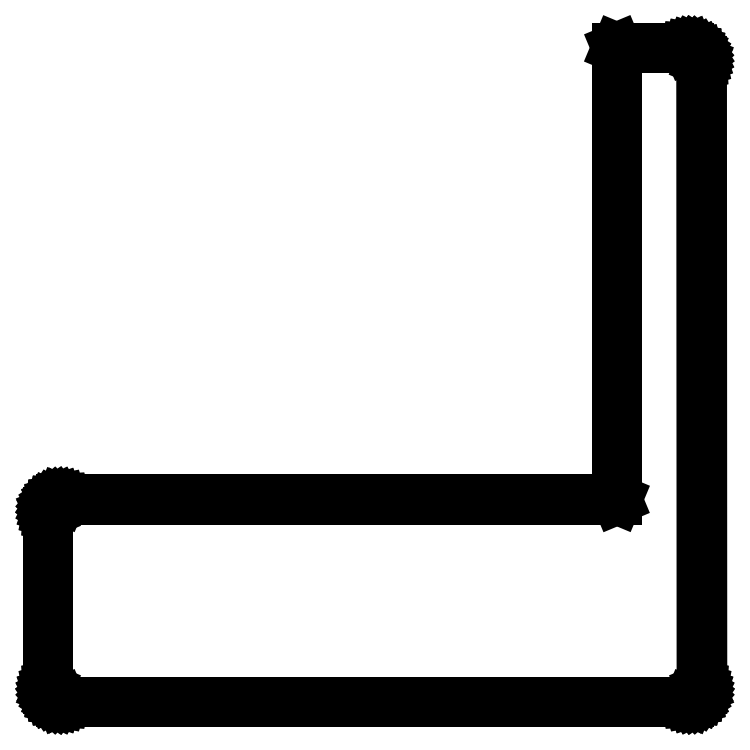
<metadata>
{"format":"dxf","ext":"dxf","renderer":"ezdxf+matplotlib","layout":"modelspace","background":"white","min_lineweight":24,"dpi":150}
</metadata>
<code>
0
SECTION
2
ENTITIES
0
LINE
8
BLACK
10
5.845
20
-5.773
11
5.834
21
-5.771
0
LINE
8
BLACK
10
5.834
20
-5.771
11
5.824
21
-5.768
0
LINE
8
BLACK
10
5.824
20
-5.768
11
5.815
21
-5.763
0
LINE
8
BLACK
10
5.815
20
-5.763
11
5.806
21
-5.757
0
LINE
8
BLACK
10
5.806
20
-5.757
11
5.798
21
-5.751
0
LINE
8
BLACK
10
5.798
20
-5.751
11
5.792
21
-5.743
0
LINE
8
BLACK
10
5.792
20
-5.743
11
5.786
21
-5.734
0
LINE
8
BLACK
10
5.786
20
-5.734
11
5.781
21
-5.725
0
LINE
8
BLACK
10
5.781
20
-5.725
11
5.778
21
-5.715
0
LINE
8
BLACK
10
5.778
20
-5.715
11
5.776
21
-5.704
0
LINE
8
BLACK
10
5.776
20
-5.704
11
5.775
21
-5.694
0
LINE
8
BLACK
10
5.775
20
-5.694
11
5.775
21
-4.63
0
LINE
8
BLACK
10
5.775
20
-4.63
11
5.776
21
-4.619
0
LINE
8
BLACK
10
5.776
20
-4.619
11
5.778
21
-4.609
0
LINE
8
BLACK
10
5.778
20
-4.609
11
5.781
21
-4.599
0
LINE
8
BLACK
10
5.781
20
-4.599
11
5.786
21
-4.59
0
LINE
8
BLACK
10
5.786
20
-4.59
11
5.792
21
-4.581
0
LINE
8
BLACK
10
5.792
20
-4.581
11
5.798
21
-4.573
0
LINE
8
BLACK
10
5.798
20
-4.573
11
5.806
21
-4.566
0
LINE
8
BLACK
10
5.806
20
-4.566
11
5.815
21
-4.56
0
LINE
8
BLACK
10
5.815
20
-4.56
11
5.824
21
-4.556
0
LINE
8
BLACK
10
5.824
20
-4.556
11
5.834
21
-4.552
0
LINE
8
BLACK
10
5.834
20
-4.552
11
5.845
21
-4.55
0
LINE
8
BLACK
10
5.845
20
-4.55
11
5.855
21
-4.55
0
LINE
8
BLACK
10
5.855
20
-4.55
11
9.2
21
-4.55
0
LINE
8
BLACK
10
9.2
20
-4.55
11
9.2
21
-1.835
0
LINE
8
BLACK
10
9.2
20
-1.835
11
9.201
21
-1.834
0
LINE
8
BLACK
10
9.201
20
-1.834
11
9.202
21
-1.833
0
LINE
8
BLACK
10
9.202
20
-1.833
11
9.634
21
-1.833
0
LINE
8
BLACK
10
9.634
20
-1.833
11
9.644
21
-1.834
0
LINE
8
BLACK
10
9.644
20
-1.834
11
9.655
21
-1.836
0
LINE
8
BLACK
10
9.655
20
-1.836
11
9.665
21
-1.839
0
LINE
8
BLACK
10
9.665
20
-1.839
11
9.674
21
-1.844
0
LINE
8
BLACK
10
9.674
20
-1.844
11
9.683
21
-1.85
0
LINE
8
BLACK
10
9.683
20
-1.85
11
9.691
21
-1.856
0
LINE
8
BLACK
10
9.691
20
-1.856
11
9.697
21
-1.864
0
LINE
8
BLACK
10
9.697
20
-1.864
11
9.703
21
-1.873
0
LINE
8
BLACK
10
9.703
20
-1.873
11
9.708
21
-1.882
0
LINE
8
BLACK
10
9.708
20
-1.882
11
9.711
21
-1.892
0
LINE
8
BLACK
10
9.711
20
-1.892
11
9.713
21
-1.903
0
LINE
8
BLACK
10
9.713
20
-1.903
11
9.714
21
-1.913
0
LINE
8
BLACK
10
9.714
20
-1.913
11
9.714
21
-1.913
0
LINE
8
BLACK
10
9.714
20
-1.913
11
9.716
21
-5.694
0
LINE
8
BLACK
10
9.716
20
-5.694
11
9.716
21
-5.694
0
LINE
8
BLACK
10
9.716
20
-5.694
11
9.716
21
-5.694
0
LINE
8
BLACK
10
9.716
20
-5.694
11
9.715
21
-5.704
0
LINE
8
BLACK
10
9.715
20
-5.704
11
9.713
21
-5.715
0
LINE
8
BLACK
10
9.713
20
-5.715
11
9.71
21
-5.725
0
LINE
8
BLACK
10
9.71
20
-5.725
11
9.705
21
-5.734
0
LINE
8
BLACK
10
9.705
20
-5.734
11
9.699
21
-5.743
0
LINE
8
BLACK
10
9.699
20
-5.743
11
9.693
21
-5.751
0
LINE
8
BLACK
10
9.693
20
-5.751
11
9.685
21
-5.757
0
LINE
8
BLACK
10
9.685
20
-5.757
11
9.676
21
-5.763
0
LINE
8
BLACK
10
9.676
20
-5.763
11
9.667
21
-5.768
0
LINE
8
BLACK
10
9.667
20
-5.768
11
9.657
21
-5.771
0
LINE
8
BLACK
10
9.657
20
-5.771
11
9.646
21
-5.773
0
LINE
8
BLACK
10
9.646
20
-5.773
11
9.636
21
-5.774
0
LINE
8
BLACK
10
9.636
20
-5.774
11
5.855
21
-5.774
0
LINE
8
BLACK
10
5.855
20
-5.774
11
5.845
21
-5.773
0
LINE
8
BLACK
10
9.204
20
-4.552
11
9.204
21
-4.553
0
LINE
8
BLACK
10
9.204
20
-4.553
11
9.202
21
-4.553
0
LINE
8
BLACK
10
9.202
20
-4.553
11
5.855
21
-4.553
0
LINE
8
BLACK
10
5.855
20
-4.553
11
5.855
21
-4.553
0
LINE
8
BLACK
10
5.855
20
-4.553
11
5.845
21
-4.554
0
LINE
8
BLACK
10
5.845
20
-4.554
11
5.835
21
-4.556
0
LINE
8
BLACK
10
5.835
20
-4.556
11
5.826
21
-4.559
0
LINE
8
BLACK
10
5.826
20
-4.559
11
5.817
21
-4.564
0
LINE
8
BLACK
10
5.817
20
-4.564
11
5.809
21
-4.569
0
LINE
8
BLACK
10
5.809
20
-4.569
11
5.801
21
-4.576
0
LINE
8
BLACK
10
5.801
20
-4.576
11
5.795
21
-4.583
0
LINE
8
BLACK
10
5.795
20
-4.583
11
5.789
21
-4.591
0
LINE
8
BLACK
10
5.789
20
-4.591
11
5.785
21
-4.6
0
LINE
8
BLACK
10
5.785
20
-4.6
11
5.781
21
-4.61
0
LINE
8
BLACK
10
5.781
20
-4.61
11
5.779
21
-4.62
0
LINE
8
BLACK
10
5.779
20
-4.62
11
5.779
21
-4.629
0
LINE
8
BLACK
10
5.779
20
-4.629
11
5.779
21
-4.63
0
LINE
8
BLACK
10
5.779
20
-4.63
11
5.779
21
-5.694
0
LINE
8
BLACK
10
5.779
20
-5.694
11
5.779
21
-5.694
0
LINE
8
BLACK
10
5.779
20
-5.694
11
5.779
21
-5.704
0
LINE
8
BLACK
10
5.779
20
-5.704
11
5.781
21
-5.714
0
LINE
8
BLACK
10
5.781
20
-5.714
11
5.785
21
-5.723
0
LINE
8
BLACK
10
5.785
20
-5.723
11
5.789
21
-5.732
0
LINE
8
BLACK
10
5.789
20
-5.732
11
5.795
21
-5.74
0
LINE
8
BLACK
10
5.795
20
-5.74
11
5.801
21
-5.748
0
LINE
8
BLACK
10
5.801
20
-5.748
11
5.809
21
-5.754
0
LINE
8
BLACK
10
5.809
20
-5.754
11
5.817
21
-5.76
0
LINE
8
BLACK
10
5.817
20
-5.76
11
5.826
21
-5.764
0
LINE
8
BLACK
10
5.826
20
-5.764
11
5.835
21
-5.768
0
LINE
8
BLACK
10
5.835
20
-5.768
11
5.845
21
-5.77
0
LINE
8
BLACK
10
5.845
20
-5.77
11
5.855
21
-5.77
0
LINE
8
BLACK
10
5.855
20
-5.77
11
5.855
21
-5.77
0
LINE
8
BLACK
10
5.855
20
-5.77
11
9.636
21
-5.77
0
LINE
8
BLACK
10
9.636
20
-5.77
11
9.636
21
-5.77
0
LINE
8
BLACK
10
9.636
20
-5.77
11
9.646
21
-5.77
0
LINE
8
BLACK
10
9.646
20
-5.77
11
9.656
21
-5.768
0
LINE
8
BLACK
10
9.656
20
-5.768
11
9.665
21
-5.764
0
LINE
8
BLACK
10
9.665
20
-5.764
11
9.674
21
-5.76
0
LINE
8
BLACK
10
9.674
20
-5.76
11
9.682
21
-5.754
0
LINE
8
BLACK
10
9.682
20
-5.754
11
9.69
21
-5.748
0
LINE
8
BLACK
10
9.69
20
-5.748
11
9.696
21
-5.74
0
LINE
8
BLACK
10
9.696
20
-5.74
11
9.702
21
-5.732
0
LINE
8
BLACK
10
9.702
20
-5.732
11
9.706
21
-5.723
0
LINE
8
BLACK
10
9.706
20
-5.723
11
9.71
21
-5.714
0
LINE
8
BLACK
10
9.71
20
-5.714
11
9.712
21
-5.704
0
LINE
8
BLACK
10
9.712
20
-5.704
11
9.712
21
-5.694
0
LINE
8
BLACK
10
9.712
20
-5.694
11
9.712
21
-5.694
0
LINE
8
BLACK
10
9.712
20
-5.694
11
9.71
21
-1.913
0
LINE
8
BLACK
10
9.71
20
-1.913
11
9.71
21
-1.913
0
LINE
8
BLACK
10
9.71
20
-1.913
11
9.71
21
-1.913
0
LINE
8
BLACK
10
9.71
20
-1.913
11
9.71
21
-1.913
0
LINE
8
BLACK
10
9.71
20
-1.913
11
9.71
21
-1.903
0
LINE
8
BLACK
10
9.71
20
-1.903
11
9.708
21
-1.893
0
LINE
8
BLACK
10
9.708
20
-1.893
11
9.704
21
-1.884
0
LINE
8
BLACK
10
9.704
20
-1.884
11
9.7
21
-1.875
0
LINE
8
BLACK
10
9.7
20
-1.875
11
9.694
21
-1.867
0
LINE
8
BLACK
10
9.694
20
-1.867
11
9.688
21
-1.859
0
LINE
8
BLACK
10
9.688
20
-1.859
11
9.68
21
-1.853
0
LINE
8
BLACK
10
9.68
20
-1.853
11
9.672
21
-1.847
0
LINE
8
BLACK
10
9.672
20
-1.847
11
9.663
21
-1.843
0
LINE
8
BLACK
10
9.663
20
-1.843
11
9.654
21
-1.839
0
LINE
8
BLACK
10
9.654
20
-1.839
11
9.644
21
-1.837
0
LINE
8
BLACK
10
9.644
20
-1.837
11
9.634
21
-1.837
0
LINE
8
BLACK
10
9.634
20
-1.837
11
9.634
21
-1.837
0
LINE
8
BLACK
10
9.634
20
-1.837
11
9.204
21
-1.837
0
LINE
8
BLACK
10
9.204
20
-1.837
11
9.204
21
-4.552
0
ENDSEC
0
EOF

</code>
